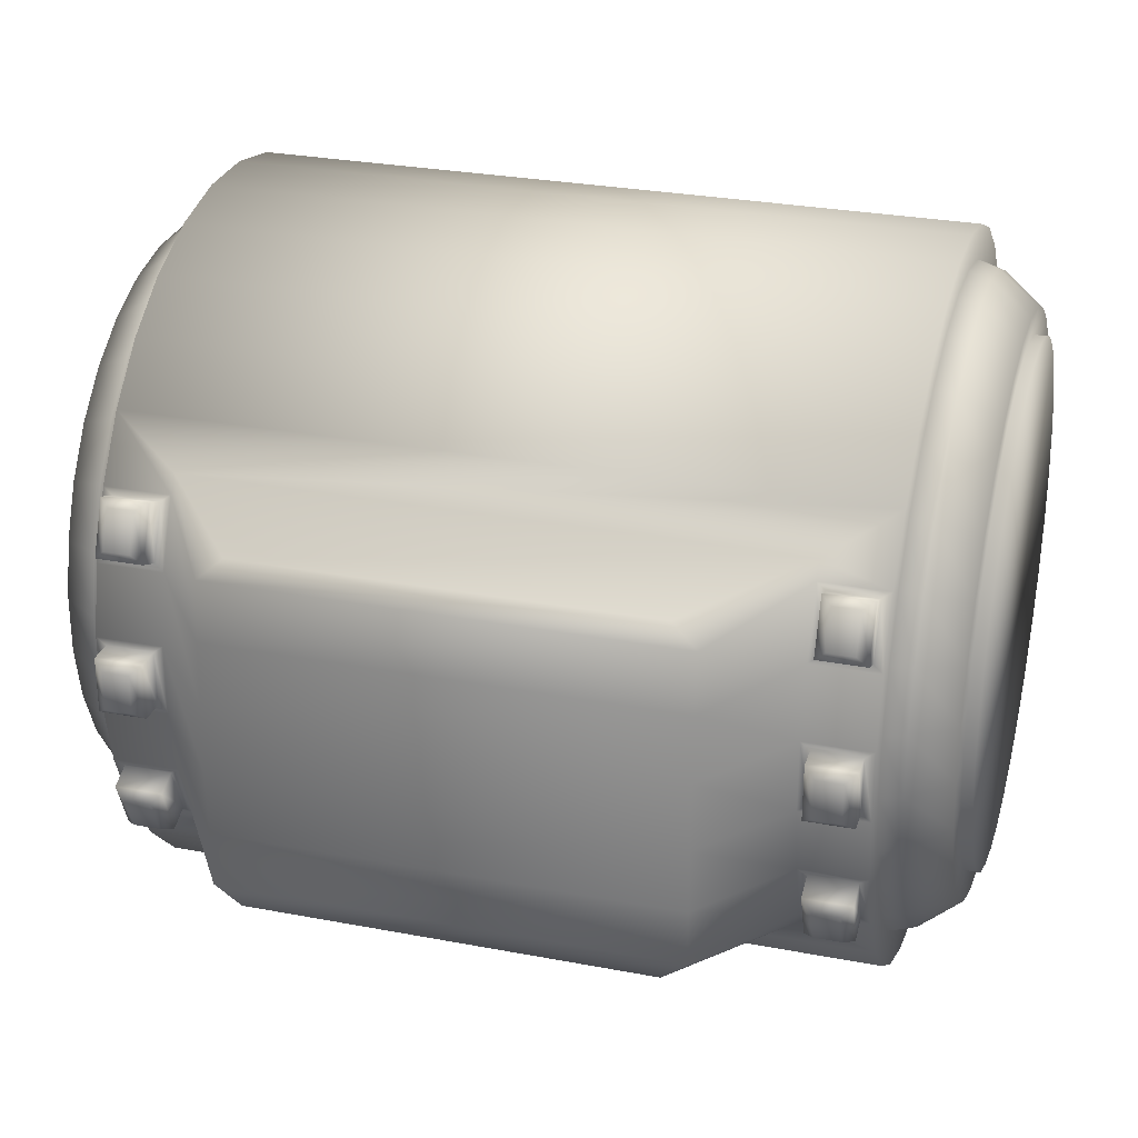
<metadata>
{"format":"obj","ext":"obj","renderer":"f3d","projection":"perspective","resolution":1024,"background":"white","views":[{"elev":28.5,"azim":15.9,"up":"+Y"}]}
</metadata>
<code>
o Cube.008
v -0.9435 0.1717 -0.575
v -0.9435 0.05326 -0.5973
v -0.9681 0.05326 -0.5973
v -0.9681 0.1717 -0.575
v -0.852 -0.7127 -0.1099
v -0.852 -0.7112 0.03026
v -0.9435 -0.6405 0.02252
v -0.9435 -0.6419 -0.1037
v -0.852 -0.6869 -0.2477
v -0.9435 -0.6186 -0.2278
v -0.8053 -0.7013 -0.2519
v -0.8053 -0.7277 -0.1112
v -0.8053 -0.7262 0.0319
v -0.8053 -0.648 -0.3847
v -0.852 -0.6347 -0.3777
v -0.9435 -0.5716 -0.3449
v -0.8053 -0.5698 -0.5046
v -0.852 -0.5581 -0.4951
v -0.9435 -0.5026 -0.4506
v -0.852 -0.46 -0.5953
v -0.9435 -0.4143 -0.5408
v -0.852 -0.3444 -0.6745
v -0.9435 -0.3101 -0.6121
v -0.8053 -0.4697 -0.6069
v -0.8053 -0.3516 -0.6877
v -0.8053 -0.22 -0.7439
v -0.852 -0.2154 -0.7295
v -0.9435 -0.1941 -0.6617
v -0.8053 -0.07991 -0.7733
v -0.852 -0.07827 -0.7584
v -0.9435 -0.07053 -0.6877
v -0.852 0.06189 -0.7599
v -0.9435 0.05569 -0.689
v -0.852 0.1997 -0.7341
v -0.9435 0.1798 -0.6658
v -0.8053 0.0632 -0.7749
v -0.8053 0.2039 -0.7485
v -0.8053 0.3367 -0.6952
v -0.852 0.3297 -0.6818
v -0.9435 0.2969 -0.6187
v -0.8053 0.4565 -0.617
v -0.852 0.4471 -0.6052
v -0.9435 0.4026 -0.5497
v -0.852 0.5473 -0.5072
v -0.9435 0.4928 -0.4615
v -0.852 0.6265 -0.3915
v -0.9435 0.5641 -0.3573
v -0.8053 0.5588 -0.5169
v -0.8053 0.6397 -0.3987
v -0.8053 0.6959 -0.2671
v -0.852 0.6815 -0.2626
v -0.9435 0.6137 -0.2412
v -0.8053 0.7253 -0.1271
v -0.852 0.7104 -0.1254
v -0.9435 0.6396 -0.1177
v -0.852 0.7119 0.01474
v -0.9435 0.641 0.008539
v -0.852 0.686 0.1525
v -0.9435 0.6178 0.1326
v -0.8053 0.7269 0.01605
v -0.8053 0.7005 0.1567
v -0.8053 0.6472 0.2895
v -0.852 0.6338 0.2826
v -0.9435 0.5707 0.2497
v -0.8053 0.569 0.4094
v -0.852 0.5572 0.4
v -0.9435 0.5017 0.3555
v -0.852 0.4592 0.5002
v -0.9435 0.4135 0.4457
v -0.852 0.3435 0.5793
v -0.9435 0.3093 0.5169
v -0.8053 0.4689 0.5117
v -0.8053 0.3507 0.5925
v -0.8053 0.2191 0.6487
v -0.852 0.2146 0.6344
v -0.9435 0.1932 0.5665
v -0.8053 0.07906 0.6782
v -0.852 0.07742 0.6632
v -0.9435 0.06967 0.5925
v -0.852 -0.06274 0.6647
v -0.9435 -0.05655 0.5939
v -0.852 -0.2005 0.6389
v -0.9435 -0.1806 0.5706
v -0.8053 -0.06406 0.6797
v -0.8053 -0.2047 0.6533
v -0.8053 -0.3375 0.6
v -0.852 -0.3306 0.5867
v -0.9435 -0.2977 0.5236
v -0.8053 -0.4574 0.5218
v -0.852 -0.448 0.5101
v -0.9435 -0.4035 0.4546
v -0.852 -0.5482 0.412
v -0.9435 -0.4937 0.3663
v -0.852 -0.6273 0.2963
v -0.9435 -0.565 0.2621
v -0.8053 -0.5597 0.4217
v -0.8053 -0.6405 0.3036
v -0.8053 -0.6967 0.172
v -0.852 -0.6824 0.1674
v -0.9435 -0.6145 0.146
v -0.8053 -0.8003 0.04002
v -0.8053 -0.7678 0.1944
v -0.8053 -0.7059 0.3394
v 0.8053 -0.7678 0.1944
v 0.8053 -0.7059 0.3394
v 0.8053 -0.8003 0.04002
v -0.8053 -0.802 -0.1177
v 0.8053 -0.802 -0.1177
v -0.8053 -0.7729 -0.2727
v 0.8053 -0.7729 -0.2727
v 0.8053 -0.7013 -0.2519
v 0.8053 -0.7277 -0.1112
v 0.8053 -0.7262 0.0319
v 0.852 -0.7127 -0.1099
v 0.852 -0.7112 0.03026
v 0.852 -0.6869 -0.2477
v 0.8053 -0.648 -0.3847
v 0.852 -0.6347 -0.3777
v 0.8053 -0.7141 -0.4191
v 0.8053 -0.5698 -0.5046
v 0.852 -0.5581 -0.4951
v 0.8053 -0.6279 -0.5512
v -0.8053 -0.6279 -0.5512
v -0.8053 -0.7141 -0.4191
v -0.8053 -0.5176 -0.664
v 0.8053 -0.5176 -0.664
v -0.8053 -0.3874 -0.753
v 0.8053 -0.3874 -0.753
v -0.8053 -0.2424 -0.815
v 0.8053 -0.2424 -0.815
v -0.8053 -0.08802 -0.8474
v 0.8053 -0.08802 -0.8474
v -0.8053 0.0697 -0.8491
v 0.8053 0.0697 -0.8491
v 0.8053 0.0632 -0.7749
v 0.8053 -0.07991 -0.7733
v 0.8053 -0.22 -0.7439
v 0.852 -0.07827 -0.7584
v 0.852 -0.2154 -0.7295
v 0.852 0.06189 -0.7599
v 0.8053 -0.3516 -0.6877
v 0.852 -0.3444 -0.6745
v 0.8053 -0.4697 -0.6069
v 0.852 -0.46 -0.5953
v 0.9435 -0.3101 -0.6121
v 0.9435 -0.4143 -0.5408
v 0.9435 -0.5026 -0.4506
v 0.9435 -0.5734 -0.1849
v 0.9435 -0.5345 -0.2818
v 0.9681 -0.5345 -0.2818
v 0.9681 -0.5734 -0.1849
v 0.9435 -0.5716 -0.3449
v 0.9435 -0.6186 -0.2278
v 0.9435 -0.6419 -0.1037
v 0.9435 -0.6405 0.02252
v 0.852 -0.6824 0.1674
v 0.9435 -0.6145 0.146
v 0.8053 -0.6967 0.172
v 0.8053 -0.6405 0.3036
v 0.852 -0.6273 0.2963
v 0.9435 -0.565 0.2621
v 0.8053 -0.5597 0.4217
v 0.852 -0.5482 0.412
v 0.9435 -0.4937 0.3663
v 0.852 -0.448 0.5101
v 0.9435 -0.4035 0.4546
v 0.852 -0.3306 0.5867
v 0.9435 -0.2977 0.5236
v 0.8053 -0.3375 0.6
v 0.8053 -0.4574 0.5218
v 0.8053 -0.2047 0.6533
v 0.852 -0.2005 0.6389
v 0.9435 -0.1806 0.5706
v 0.8053 -0.06406 0.6797
v 0.852 -0.06274 0.6647
v 0.9435 -0.05654 0.5939
v 0.852 0.07742 0.6632
v 0.9435 0.06967 0.5925
v 0.852 0.2146 0.6344
v 0.9435 0.1932 0.5665
v 0.8053 0.2191 0.6487
v 0.8053 0.07906 0.6782
v 0.8053 0.3507 0.5925
v 0.852 0.3435 0.5793
v 0.9435 0.3093 0.5169
v 0.8053 0.4689 0.5117
v 0.852 0.4592 0.5002
v 0.9435 0.4135 0.4457
v 0.852 0.5572 0.4
v 0.9435 0.5017 0.3555
v 0.852 0.6338 0.2826
v 0.9435 0.5707 0.2497
v 0.8053 0.6472 0.2895
v 0.8053 0.569 0.4094
v 0.8053 0.7005 0.1567
v 0.852 0.686 0.1525
v 0.9435 0.6178 0.1326
v 0.8053 0.7269 0.01605
v 0.852 0.7119 0.01474
v 0.9435 0.641 0.008538
v 0.852 0.7104 -0.1254
v 0.9435 0.6396 -0.1177
v 0.852 0.6815 -0.2626
v 0.9435 0.6137 -0.2412
v 0.8053 0.6959 -0.2671
v 0.8053 0.7253 -0.1271
v 0.8053 0.6397 -0.3987
v 0.852 0.6265 -0.3915
v 0.9435 0.5641 -0.3573
v 0.8053 0.5588 -0.5169
v 0.852 0.5473 -0.5072
v 0.9435 0.4928 -0.4615
v 0.852 0.4471 -0.6052
v 0.9435 0.4026 -0.5497
v 0.852 0.3297 -0.6818
v 0.9435 0.2969 -0.6187
v 0.8053 0.3367 -0.6952
v 0.8053 0.4565 -0.617
v 0.8053 0.2039 -0.7485
v 0.852 0.1997 -0.7341
v 0.9435 0.1798 -0.6658
v 0.9435 0.05569 -0.689
v 0.9435 -0.07053 -0.6877
v 0.9435 -0.1941 -0.6617
v 0.8053 0.2247 -0.82
v 0.8053 0.3711 -0.7613
v -0.8053 0.2247 -0.82
v -0.8053 0.3711 -0.7613
v -0.8053 0.5032 -0.6751
v 0.8053 0.5032 -0.6751
v -0.8053 0.6159 -0.5648
v 0.8053 0.6159 -0.5648
v 0.8053 0.705 -0.4346
v -0.8053 0.705 -0.4346
v -0.8053 0.7669 -0.2895
v 0.8053 0.7669 -0.2895
v -0.8053 0.7994 -0.1352
v 0.8053 0.7994 -0.1352
v -0.8053 0.8011 0.02254
v 0.8053 0.8011 0.02254
v -0.8053 0.772 0.1776
v 0.8053 0.772 0.1776
v -0.8053 0.7133 0.3239
v 0.8053 0.7133 0.3239
v -0.8053 0.6271 0.456
v 0.8053 0.6271 0.456
v -0.8053 0.5168 0.5688
v 0.8053 0.5168 0.5688
v 0.8053 0.3866 0.6578
v -0.6583 0.4229 0.633
v 0.6583 0.4229 0.633
v 0.6583 0.3866 0.6578
v 0.4389 0.4072 0.9152
v 0.4938 0.3582 0.9283
v -0.4389 0.4072 0.9152
v 0.6793 0.2564 0.7134
v 0.6793 0.3717 0.6642
v 0.6583 0.2415 0.7198
v 0.4938 0.2295 0.9429
v 0.7843 0.3717 0.6642
v 0.6793 0.2784 0.7647
v 0.6793 0.3936 0.7155
v 0.7843 0.3936 0.7155
v 0.7031 0.3839 0.7396
v 0.7606 0.3839 0.7396
v 0.7031 0.3025 0.7744
v 0.7606 0.3025 0.7744
v 0.7843 0.2784 0.7647
v 0.7843 0.2564 0.7134
v 0.8053 0.2415 0.7198
v 0.6583 0.08717 0.7522
v 0.8053 0.08717 0.7522
v 0.7843 0.07095 0.7524
v 0.7843 -0.05433 0.7538
v 0.8053 -0.07055 0.754
v 0.6793 0.07095 0.7524
v 0.7843 0.07156 0.8082
v 0.7843 -0.05372 0.8096
v 0.6793 0.07156 0.8082
v 0.7031 0.05337 0.8268
v 0.7606 0.05337 0.8268
v 0.7606 -0.03513 0.8278
v 0.6793 -0.05372 0.8096
v 0.7031 -0.03513 0.8278
v 0.6793 -0.05433 0.7538
v 0.6583 -0.07055 0.754
v 0.4938 0.08336 0.949
v 0.4938 -0.06448 0.9551
v 0.6583 -0.2256 0.7249
v 0.4938 -0.2084 0.9497
v 0.8053 -0.2256 0.7249
v 0.6583 -0.372 0.6661
v 0.4938 -0.3333 0.9481
v 0.6793 -0.3569 0.6722
v 0.6793 -0.2406 0.7188
v 0.7843 -0.2406 0.7188
v 0.6793 -0.3777 0.7239
v 0.6793 -0.2614 0.7706
v 0.7843 -0.2614 0.7706
v 0.7031 -0.2853 0.7808
v 0.7606 -0.2853 0.7808
v 0.7031 -0.3675 0.7478
v 0.7606 -0.3675 0.7478
v 0.7843 -0.3777 0.7239
v 0.7843 -0.3569 0.6722
v 0.8053 -0.372 0.6661
v 0.8053 -0.5041 0.5799
v 0.6583 -0.4088 0.6421
v -0.8053 -0.6168 0.4696
v 0.8053 -0.6168 0.4696
v -0.8053 -0.5041 0.5799
v -0.6583 -0.4088 0.6421
v 0.4389 -0.3808 0.9408
v -0.4389 -0.3808 0.9408
v -0.4937 -0.3333 0.9481
v -0.6583 -0.372 0.6661
v -0.4937 -0.2084 0.9497
v -0.6583 -0.2256 0.7249
v -0.6793 -0.2406 0.7188
v -0.6793 -0.3569 0.6722
v -0.8053 -0.372 0.6661
v -0.7843 -0.3569 0.6722
v -0.6793 -0.2614 0.7706
v -0.6793 -0.3777 0.7239
v -0.7843 -0.3777 0.7239
v -0.7031 -0.3675 0.7478
v -0.7606 -0.3675 0.7478
v -0.7031 -0.2853 0.7808
v -0.7606 -0.2853 0.7808
v -0.7843 -0.2614 0.7706
v -0.7843 -0.2406 0.7188
v -0.8053 -0.2256 0.7249
v -0.8053 -0.07055 0.754
v -0.6583 -0.07055 0.754
v -0.8053 0.08717 0.7522
v -0.7843 -0.05433 0.7538
v -0.7843 0.07095 0.7524
v -0.6793 -0.05433 0.7538
v -0.7843 -0.05372 0.8096
v -0.7843 0.07156 0.8082
v -0.6793 -0.05372 0.8096
v -0.7031 -0.03513 0.8278
v -0.7606 -0.03513 0.8278
v -0.7606 0.05337 0.8268
v -0.6793 0.07156 0.8082
v -0.7031 0.05337 0.8268
v -0.6793 0.07095 0.7524
v -0.6583 0.08717 0.7522
v -0.6583 0.2415 0.7198
v -0.4937 0.08336 0.949
v -0.4937 0.2295 0.9429
v -0.4937 -0.06448 0.9551
v -0.8053 0.2415 0.7198
v -0.6583 0.3866 0.6578
v -0.4937 0.3582 0.9283
v -0.6793 0.3717 0.6642
v -0.6793 0.2564 0.7134
v -0.7843 0.2564 0.7134
v -0.6793 0.3936 0.7155
v -0.6793 0.2784 0.7647
v -0.7843 0.2784 0.7647
v -0.7031 0.3025 0.7744
v -0.7606 0.3025 0.7744
v -0.7031 0.3839 0.7396
v -0.7606 0.3839 0.7396
v -0.7843 0.3936 0.7155
v -0.7843 0.3717 0.6642
v -0.8053 0.3866 0.6578
v -0.9435 -0.5903 0.00466
v -0.9435 -0.5914 -0.08934
v -0.9435 -0.5734 -0.1849
v -0.9435 -0.5345 -0.2818
v -0.9435 -0.4738 -0.3748
v -0.9435 -0.393 -0.4574
v -0.9435 -0.2955 -0.5241
v -0.9435 -0.1854 -0.5711
v -0.9435 -0.06748 -0.5959
v -0.9435 0.2829 -0.5304
v -0.9435 0.3821 -0.4657
v -0.9435 0.4649 -0.3846
v -0.9435 0.528 -0.2924
v -0.9435 0.5693 -0.1956
v -0.9435 0.5895 -0.09982
v -0.9435 0.5905 -0.005825
v -0.9435 0.5726 0.0897
v -0.9435 0.5337 0.1866
v -0.9435 0.473 0.2797
v -0.9435 0.3922 0.3622
v -0.9435 0.2946 0.429
v -0.9435 0.1845 0.476
v -0.9435 0.06663 0.5008
v -0.9435 -0.05411 0.5021
v -0.9435 -0.1726 0.4799
v -0.9435 -0.2838 0.4352
v -0.9435 -0.383 0.3705
v -0.9435 -0.4658 0.2895
v -0.9435 -0.5288 0.1973
v -0.9435 -0.5702 0.1005
v 0.9435 -0.2955 -0.5241
v 0.9435 -0.393 -0.4574
v 0.9435 -0.4738 -0.3748
v 0.9435 -0.5914 -0.08934
v 0.9435 -0.5903 0.00466
v 0.9435 -0.5702 0.1005
v 0.9435 -0.5288 0.1973
v 0.9435 -0.4658 0.2895
v 0.9435 -0.383 0.3705
v 0.9435 -0.2838 0.4352
v 0.9435 -0.1726 0.4799
v 0.9435 -0.05411 0.5021
v 0.9435 0.06663 0.5008
v 0.9435 0.1845 0.476
v 0.9435 0.2946 0.429
v 0.9435 0.3922 0.3622
v 0.9435 0.473 0.2797
v 0.9435 0.5337 0.1866
v 0.9435 0.5726 0.0897
v 0.9435 0.5905 -0.005825
v 0.9435 0.5895 -0.09982
v 0.9435 0.5693 -0.1956
v 0.9435 0.528 -0.2924
v 0.9435 0.4649 -0.3846
v 0.9435 0.3821 -0.4657
v 0.9435 0.2829 -0.5304
v 0.9435 0.1717 -0.575
v 0.9435 0.05326 -0.5973
v 0.9435 -0.06748 -0.5959
v 0.9435 -0.1854 -0.5711
v -0.9681 -0.5914 -0.08934
v -0.9681 -0.5903 0.00466
v -0.9681 -0.5702 0.1005
v -0.9681 -0.5288 0.1973
v -0.9681 -0.4658 0.2895
v -0.9681 -0.383 0.3705
v -0.9681 -0.2838 0.4352
v -0.9681 -0.1726 0.4799
v -0.9681 -0.05411 0.5021
v -0.9681 0.06663 0.5008
v -0.9681 0.1845 0.476
v -0.9681 0.2946 0.429
v -0.9681 0.3922 0.3622
v -0.9681 0.473 0.2797
v -0.9681 0.5337 0.1866
v -0.9681 0.5726 0.0897
v -0.9681 0.5905 -0.005825
v -0.9681 0.5895 -0.09982
v -0.9681 0.5693 -0.1956
v -0.9681 0.528 -0.2924
v -0.9681 0.4649 -0.3846
v -0.9681 0.3821 -0.4657
v -0.9681 0.2829 -0.5304
v -0.9681 -0.06748 -0.5959
v -0.9681 -0.1854 -0.5711
v -0.9681 -0.2955 -0.5241
v -0.9681 -0.393 -0.4574
v -0.9681 -0.4738 -0.3748
v -0.9681 -0.5345 -0.2818
v -0.9681 -0.5734 -0.1849
v 0.9681 -0.5903 0.00466
v 0.9681 -0.5914 -0.08934
v 0.9681 -0.4738 -0.3748
v 0.9681 -0.393 -0.4574
v 0.9681 -0.2955 -0.5241
v 0.9681 -0.1854 -0.5711
v 0.9681 -0.06748 -0.5959
v 0.9681 0.05326 -0.5973
v 0.9681 0.1717 -0.575
v 0.9681 0.2829 -0.5304
v 0.9681 0.3821 -0.4657
v 0.9681 0.4649 -0.3846
v 0.9681 0.528 -0.2924
v 0.9681 0.5693 -0.1956
v 0.9681 0.5895 -0.09982
v 0.9681 0.5905 -0.005825
v 0.9681 0.5726 0.0897
v 0.9681 0.5337 0.1866
v 0.9681 0.473 0.2797
v 0.9681 0.3922 0.3622
v 0.9681 0.2946 0.429
v 0.9681 0.1845 0.476
v 0.9681 0.06663 0.5008
v 0.9681 -0.05411 0.5021
v 0.9681 -0.1726 0.4799
v 0.9681 -0.2838 0.4352
v 0.9681 -0.383 0.3705
v 0.9681 -0.4658 0.2895
v 0.9681 -0.5288 0.1973
v 0.9681 -0.5702 0.1005
f 1 2 3 4
f 5 6 7 8
f 9 5 8 10
f 11 12 5 9
f 12 13 6 5
f 14 11 9 15
f 15 9 10 16
f 17 14 15 18
f 18 15 16 19
f 20 18 19 21
f 22 20 21 23
f 24 17 18 20
f 25 24 20 22
f 26 25 22 27
f 27 22 23 28
f 29 26 27 30
f 30 27 28 31
f 32 30 31 33
f 34 32 33 35
f 36 29 30 32
f 37 36 32 34
f 38 37 34 39
f 39 34 35 40
f 41 38 39 42
f 42 39 40 43
f 44 42 43 45
f 46 44 45 47
f 48 41 42 44
f 49 48 44 46
f 50 49 46 51
f 51 46 47 52
f 53 50 51 54
f 54 51 52 55
f 56 54 55 57
f 58 56 57 59
f 60 53 54 56
f 61 60 56 58
f 62 61 58 63
f 63 58 59 64
f 65 62 63 66
f 66 63 64 67
f 68 66 67 69
f 70 68 69 71
f 72 65 66 68
f 73 72 68 70
f 74 73 70 75
f 75 70 71 76
f 77 74 75 78
f 78 75 76 79
f 80 78 79 81
f 82 80 81 83
f 84 77 78 80
f 85 84 80 82
f 86 85 82 87
f 87 82 83 88
f 89 86 87 90
f 90 87 88 91
f 92 90 91 93
f 94 92 93 95
f 96 89 90 92
f 97 96 92 94
f 98 97 94 99
f 99 94 95 100
f 13 98 99 6
f 6 99 100 7
f 98 13 101 102
f 97 98 102 103
f 102 104 105 103
f 101 106 104 102
f 107 108 106 101
f 13 12 107 101
f 109 110 108 107
f 12 11 109 107
f 111 112 108 110
f 112 113 106 108
f 113 112 114 115
f 112 111 116 114
f 111 117 118 116
f 117 111 110 119
f 117 120 121 118
f 120 117 119 122
f 123 122 119 124
f 124 119 110 109
f 11 14 124 109
f 14 17 123 124
f 125 126 122 123
f 17 24 125 123
f 127 128 126 125
f 24 25 127 125
f 129 130 128 127
f 25 26 129 127
f 26 29 131 129
f 131 132 130 129
f 133 134 132 131
f 29 36 133 131
f 135 136 132 134
f 136 137 130 132
f 137 136 138 139
f 136 135 140 138
f 141 137 139 142
f 137 141 128 130
f 143 141 142 144
f 141 143 126 128
f 143 120 122 126
f 120 143 144 121
f 144 142 145 146
f 121 144 146 147
f 148 149 150 151
f 118 121 147 152
f 116 118 152 153
f 114 116 153 154
f 115 114 154 155
f 156 115 155 157
f 158 113 115 156
f 159 158 156 160
f 160 156 157 161
f 162 159 160 163
f 163 160 161 164
f 165 163 164 166
f 167 165 166 168
f 169 170 165 167
f 170 162 163 165
f 171 169 167 172
f 172 167 168 173
f 174 171 172 175
f 175 172 173 176
f 177 175 176 178
f 179 177 178 180
f 181 182 177 179
f 182 174 175 177
f 183 181 179 184
f 184 179 180 185
f 186 183 184 187
f 187 184 185 188
f 189 187 188 190
f 191 189 190 192
f 193 194 189 191
f 194 186 187 189
f 195 193 191 196
f 196 191 192 197
f 198 195 196 199
f 199 196 197 200
f 201 199 200 202
f 203 201 202 204
f 205 206 201 203
f 206 198 199 201
f 207 205 203 208
f 208 203 204 209
f 210 207 208 211
f 211 208 209 212
f 213 211 212 214
f 215 213 214 216
f 217 218 213 215
f 218 210 211 213
f 219 217 215 220
f 220 215 216 221
f 135 219 220 140
f 140 220 221 222
f 138 140 222 223
f 139 138 223 224
f 142 139 224 145
f 217 219 225 226
f 219 135 134 225
f 227 225 134 133
f 228 226 225 227
f 229 230 226 228
f 218 217 226 230
f 231 232 230 229
f 210 218 230 232
f 207 210 232 233
f 234 233 232 231
f 41 48 231 229
f 48 49 234 231
f 235 236 233 234
f 49 50 235 234
f 237 238 236 235
f 50 53 237 235
f 53 60 239 237
f 239 240 238 237
f 60 61 241 239
f 241 242 240 239
f 243 244 242 241
f 61 62 243 241
f 195 198 240 242
f 193 195 242 244
f 245 246 244 243
f 194 193 244 246
f 247 248 246 245
f 186 194 246 248
f 183 186 248 249
f 250 251 248 247
f 251 252 249 248
f 252 251 253 254
f 251 250 255 253
f 256 257 252 258
f 258 252 254 259
f 257 260 249 252
f 257 256 261 262
f 260 257 262 263
f 264 265 263 262
f 262 261 266 264
f 265 267 268 263
f 269 260 263 268
f 267 266 261 268
f 256 269 268 261
f 260 269 270 249
f 269 256 258 270
f 258 271 272 270
f 182 181 270 272
f 181 183 249 270
f 273 274 275 272
f 174 182 272 275
f 276 273 272 271
f 274 273 277 278
f 273 276 279 277
f 280 281 277 279
f 281 282 278 277
f 279 283 284 280
f 276 285 283 279
f 283 278 282 284
f 285 274 278 283
f 285 276 271 286
f 274 285 286 275
f 286 271 287 288
f 289 286 288 290
f 286 289 291 275
f 292 289 290 293
f 294 295 289 292
f 295 296 291 289
f 295 294 297 298
f 296 295 298 299
f 299 298 300 301
f 298 297 302 300
f 301 303 304 299
f 305 296 299 304
f 297 304 303 302
f 294 305 304 297
f 296 305 306 291
f 305 294 292 306
f 169 171 291 306
f 170 169 306 307
f 292 308 307 306
f 309 310 307 311
f 162 170 307 310
f 308 312 311 307
f 308 292 293 313
f 312 308 313 314
f 314 313 293 315
f 316 312 314 315
f 315 293 290 317
f 318 316 315 317
f 319 320 316 318
f 312 316 321 311
f 320 322 321 316
f 320 319 323 324
f 322 320 324 325
f 325 324 326 327
f 324 323 328 326
f 327 329 330 325
f 331 322 325 330
f 329 328 323 330
f 319 331 330 323
f 322 331 332 321
f 331 319 318 332
f 84 85 332 333
f 85 86 321 332
f 318 334 333 332
f 77 84 333 335
f 336 337 335 333
f 338 336 333 334
f 337 336 339 340
f 336 338 341 339
f 342 343 339 341
f 343 344 340 339
f 341 345 346 342
f 338 347 345 341
f 344 346 345 340
f 347 337 340 345
f 347 338 334 348
f 337 347 348 335
f 349 348 350 351
f 348 334 352 350
f 348 349 353 335
f 354 349 351 355
f 356 357 349 354
f 357 358 353 349
f 357 356 359 360
f 358 357 360 361
f 362 363 361 360
f 360 359 364 362
f 363 365 366 361
f 367 358 361 366
f 365 364 359 366
f 356 367 366 359
f 358 367 368 353
f 367 356 354 368
f 72 73 368 247
f 73 74 353 368
f 354 250 247 368
f 362 364 365 363
f 74 77 335 353
f 250 354 355 255
f 355 254 253 255
f 351 259 254 355
f 350 287 259 351
f 271 258 259 287
f 352 288 287 350
f 317 290 288 352
f 334 318 317 352
f 342 346 344 343
f 326 328 329 327
f 86 89 311 321
f 89 96 309 311
f 96 97 103 309
f 103 105 310 309
f 159 162 310 105
f 158 159 105 104
f 300 302 303 301
f 171 174 275 291
f 280 284 282 281
f 264 266 267 265
f 65 72 247 245
f 62 65 245 243
f 198 206 238 240
f 206 205 236 238
f 205 207 233 236
f 38 41 229 228
f 37 38 228 227
f 36 37 227 133
f 113 158 104 106
f 369 370 8 7
f 370 371 10 8
f 372 373 19 16
f 371 372 16 10
f 373 374 21 19
f 374 375 23 21
f 376 377 31 28
f 375 376 28 23
f 377 2 33 31
f 2 1 35 33
f 378 379 43 40
f 1 378 40 35
f 379 380 45 43
f 380 381 47 45
f 382 383 55 52
f 381 382 52 47
f 383 384 57 55
f 384 385 59 57
f 386 387 67 64
f 385 386 64 59
f 387 388 69 67
f 388 389 71 69
f 390 391 79 76
f 389 390 76 71
f 391 392 81 79
f 392 393 83 81
f 394 395 91 88
f 393 394 88 83
f 395 396 93 91
f 396 397 95 93
f 398 369 7 100
f 397 398 100 95
f 399 400 146 145
f 400 401 147 146
f 401 149 152 147
f 149 148 153 152
f 148 402 154 153
f 402 403 155 154
f 403 404 157 155
f 404 405 161 157
f 405 406 164 161
f 406 407 166 164
f 407 408 168 166
f 408 409 173 168
f 409 410 176 173
f 410 411 178 176
f 411 412 180 178
f 412 413 185 180
f 413 414 188 185
f 414 415 190 188
f 415 416 192 190
f 416 417 197 192
f 417 418 200 197
f 418 419 202 200
f 419 420 204 202
f 420 421 209 204
f 421 422 212 209
f 422 423 214 212
f 423 424 216 214
f 424 425 221 216
f 425 426 222 221
f 426 427 223 222
f 427 428 224 223
f 428 399 145 224
f 429 430 431 432 433 434 435 436 437 438 439 440 441 442 443 444 445 446 447 448 449 450 451 4 3 452 453 454 455 456 457 458
f 459 460 151 150 461 462 463 464 465 466 467 468 469 470 471 472 473 474 475 476 477 478 479 480 481 482 483 484 485 486 487 488
f 428 427 465 464
f 402 148 151 460
f 379 378 451 450
f 399 428 464 463
f 403 402 460 459
f 378 1 4 451
f 404 403 459 488
f 380 379 450 449
f 405 404 488 487
f 381 380 449 448
f 406 405 487 486
f 383 382 447 446
f 407 406 486 485
f 382 381 448 447
f 408 407 485 484
f 384 383 446 445
f 409 408 484 483
f 385 384 445 444
f 410 409 483 482
f 387 386 443 442
f 411 410 482 481
f 386 385 444 443
f 412 411 481 480
f 388 387 442 441
f 413 412 480 479
f 389 388 441 440
f 414 413 479 478
f 391 390 439 438
f 415 414 478 477
f 390 389 440 439
f 416 415 477 476
f 392 391 438 437
f 417 416 476 475
f 393 392 437 436
f 418 417 475 474
f 395 394 435 434
f 370 369 430 429
f 419 418 474 473
f 394 393 436 435
f 371 370 429 458
f 420 419 473 472
f 396 395 434 433
f 373 372 457 456
f 421 420 472 471
f 397 396 433 432
f 372 371 458 457
f 422 421 471 470
f 369 398 431 430
f 374 373 456 455
f 423 422 470 469
f 398 397 432 431
f 375 374 455 454
f 424 423 469 468
f 400 399 463 462
f 377 376 453 452
f 425 424 468 467
f 401 400 462 461
f 376 375 454 453
f 426 425 467 466
f 149 401 461 150
f 2 377 452 3
f 427 426 466 465

</code>
